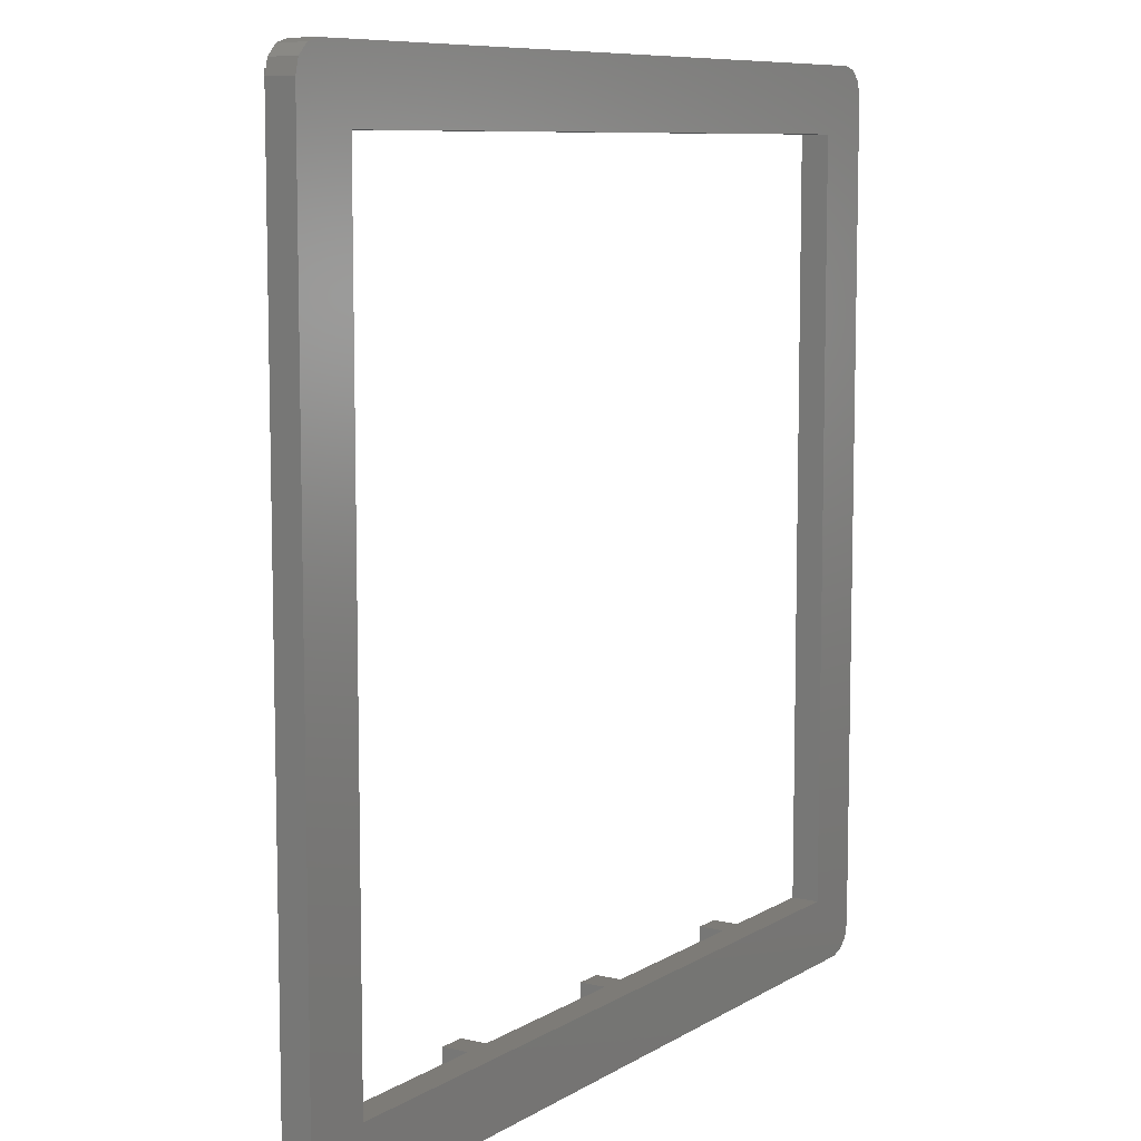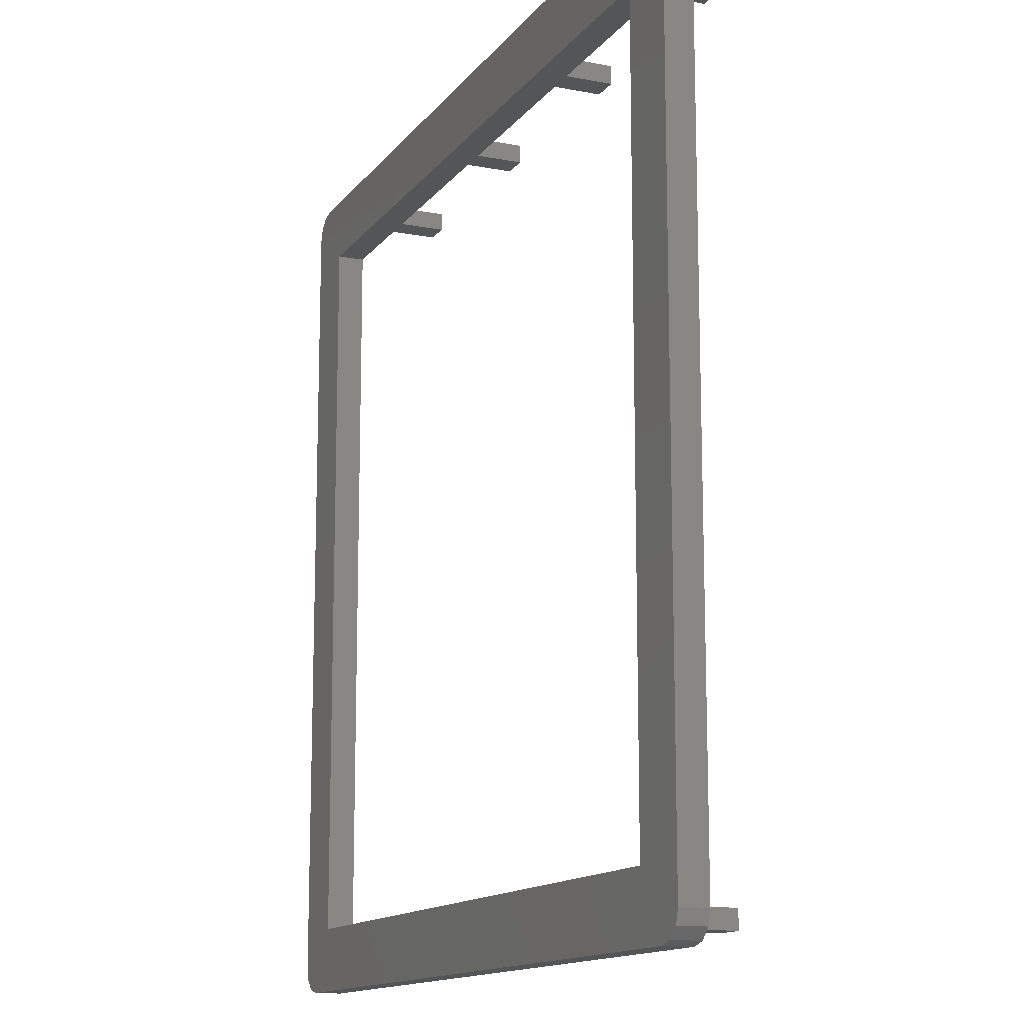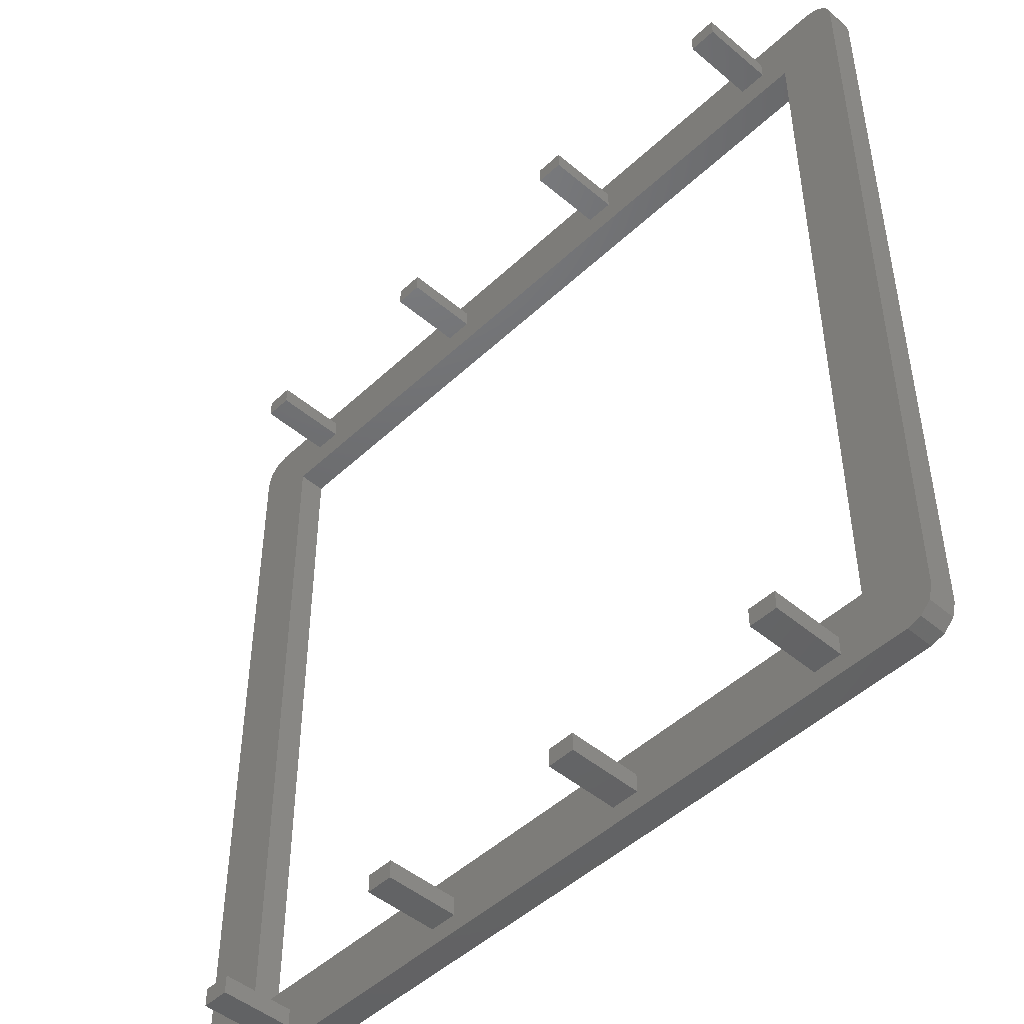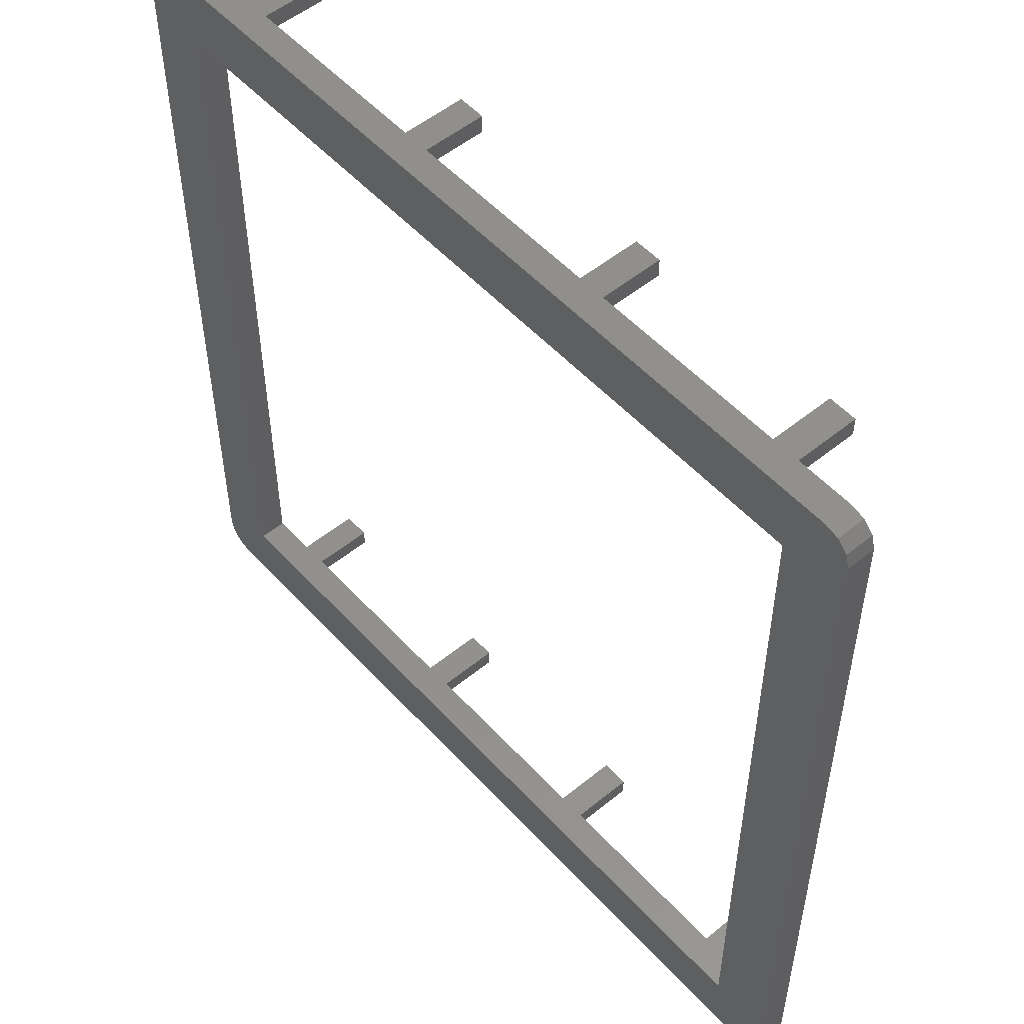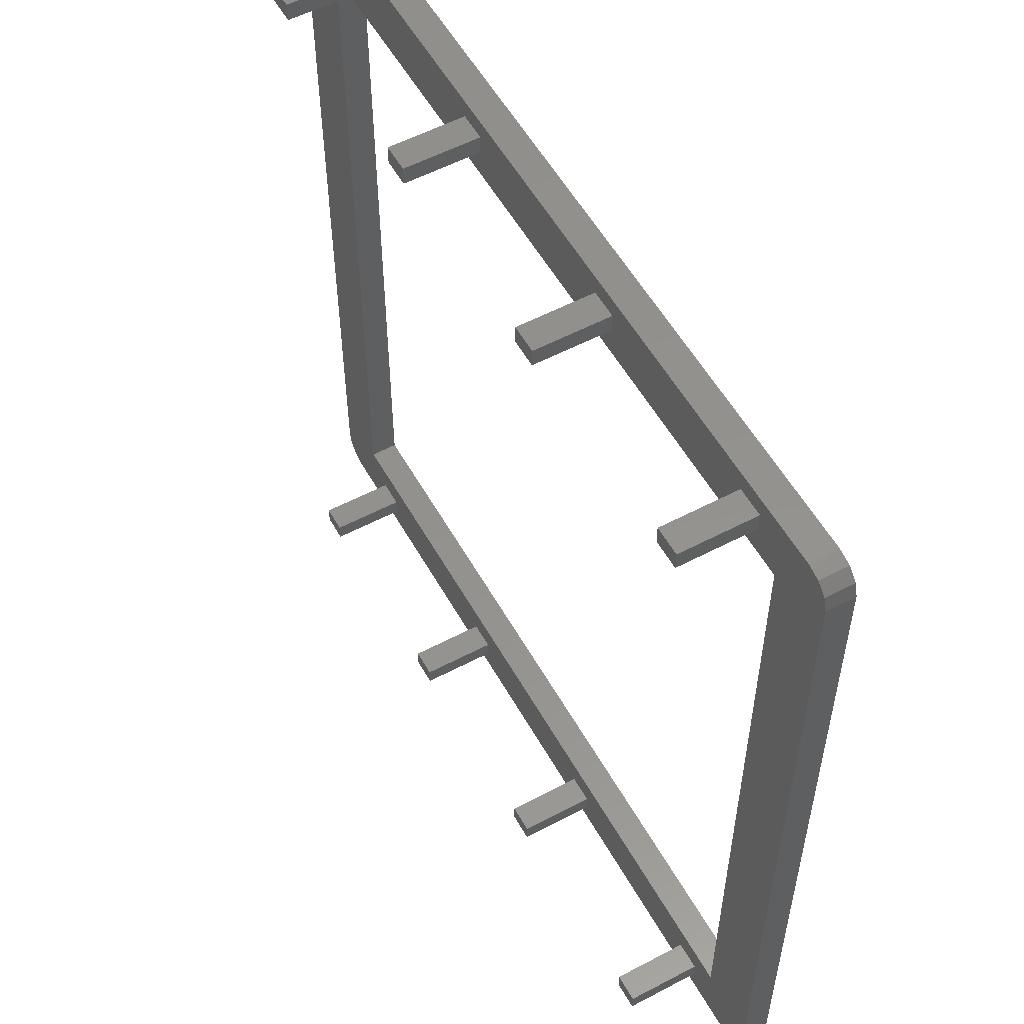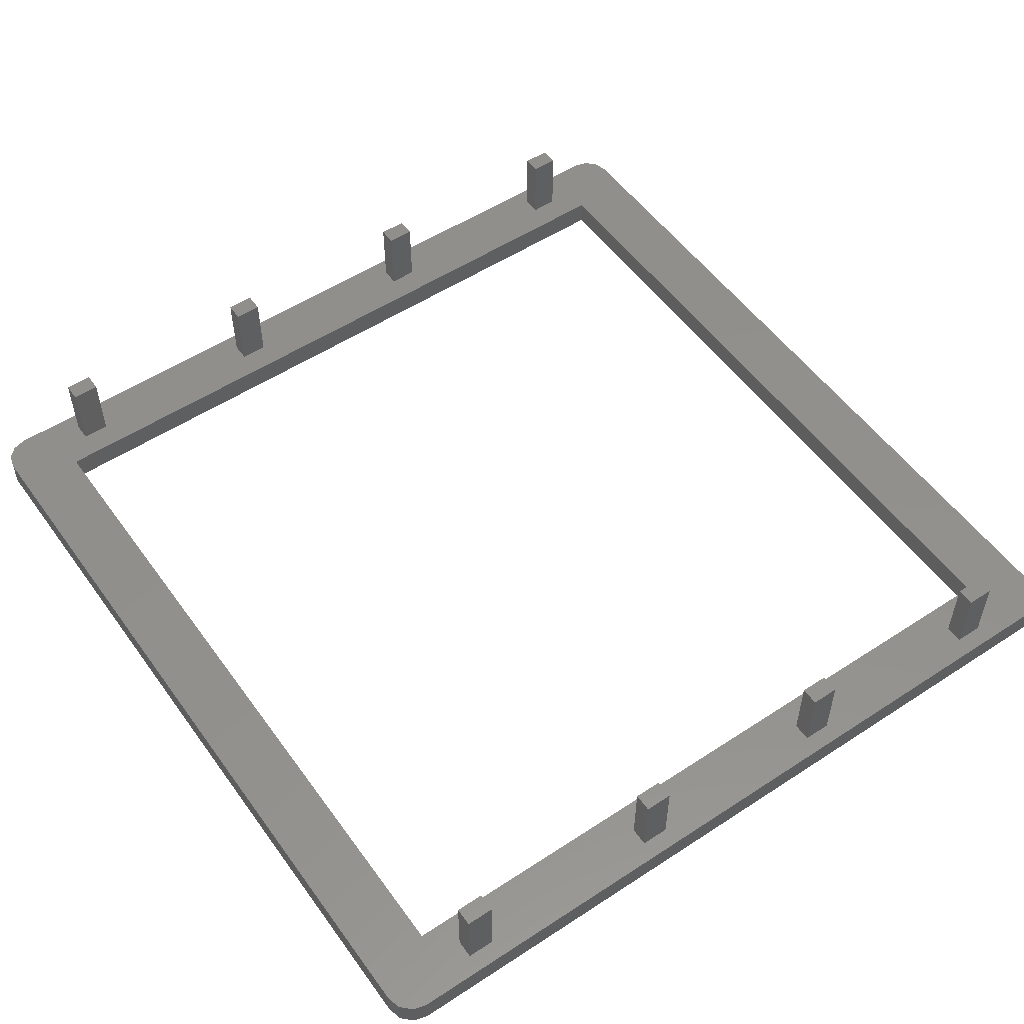
<metadata>
{"format":"stl","ext":"stl","renderer":"f3d","projection":"perspective","resolution":1024,"background":"white","views":[{"elev":8.6,"azim":-57.5,"up":"+Z"},{"elev":-13.6,"azim":66.8,"up":"+Z"},{"elev":-47.5,"azim":-133.5,"up":"+Z"},{"elev":52.9,"azim":48.9,"up":"+Z"},{"elev":55.5,"azim":-119.0,"up":"+Z"},{"elev":53.4,"azim":145.0,"up":"+Y"}]}
</metadata>
<code>
# stl→obj: 104 verts, 208 faces
v -43 0 -43
v -43 0 38
v -50 0 42
v -50 0 -47
v -49.6 0 -48.5
v -48.5 0 -49.6
v -47 0 -50
v 44.6 0 -48.5
v 45 0 -47
v 43.5 0 -49.6
v 38 0 -43
v 42 0 -50
v 38 0 38
v 45 0 42
v 42 0 45
v 44.6 0 43.5
v 43.5 0 44.6
v -48.5 0 44.6
v -47 0 45
v -49.6 0 43.5
v 45 3 42
v 45 3 -47
v 38 3 38
v 35 3 41
v 35 3 43
v 44.6 3 43.5
v -50 3 42
v -49.6 3 43.5
v -40 3 43
v -40 3 41
v -43 3 38
v -50 3 -47
v -43 3 -43
v -40 3 -46
v -40 3 -48
v -49.6 3 -48.5
v 44.6 3 -48.5
v 35 3 -48
v 35 3 -46
v 38 3 -43
v 42 3 -50
v -37 3 -48
v -16 3 -48
v -13 3 -48
v 8 3 -48
v 11 3 -48
v 32 3 -48
v 43.5 3 -49.6
v 32 3 -46
v 11 3 -46
v 8 3 -46
v -13 3 -46
v -16 3 -46
v -37 3 -46
v -37 3 41
v -16 3 41
v -13 3 41
v 8 3 41
v 11 3 41
v 32 3 41
v 42 3 45
v 43.5 3 44.6
v 32 3 43
v 11 3 43
v 8 3 43
v -13 3 43
v -16 3 43
v -37 3 43
v -48.5 3 -49.6
v -47 3 -50
v -48.5 3 44.6
v -47 3 45
v -16 11 41
v -16 11 43
v -13 11 41
v -13 11 43
v -16 11 -48
v -16 11 -46
v -13 11 -48
v -13 11 -46
v 8 11 41
v 8 11 43
v 11 11 41
v 11 11 43
v 8 11 -48
v 8 11 -46
v 11 11 -48
v 11 11 -46
v 32 11 41
v 32 11 43
v 35 11 41
v 35 11 43
v 32 11 -48
v 32 11 -46
v 35 11 -48
v 35 11 -46
v -40 11 -48
v -40 11 -46
v -37 11 -48
v -37 11 -46
v -37 11 43
v -40 11 43
v -40 11 41
v -37 11 41
f 1 2 3
f 1 3 4
f 1 4 5
f 1 5 6
f 1 6 7
f 8 9 10
f 10 9 11
f 10 11 12
f 12 11 1
f 12 1 7
f 13 14 15
f 15 14 16
f 15 16 17
f 18 2 19
f 19 2 13
f 19 13 15
f 20 3 18
f 18 3 2
f 11 9 13
f 13 9 14
f 21 22 23
f 21 23 24
f 21 24 25
f 21 25 26
f 27 28 29
f 27 29 30
f 27 30 31
f 27 31 32
f 32 31 33
f 32 33 34
f 32 34 35
f 32 35 36
f 22 37 38
f 22 38 39
f 22 39 40
f 22 40 23
f 41 42 43
f 41 43 44
f 41 44 45
f 41 45 46
f 41 46 47
f 41 47 38
f 41 38 37
f 41 37 48
f 40 39 49
f 40 49 50
f 40 50 51
f 40 51 52
f 40 52 53
f 40 53 54
f 40 54 34
f 40 34 33
f 23 31 30
f 23 30 55
f 23 55 56
f 23 56 57
f 23 57 58
f 23 58 59
f 23 59 60
f 23 60 24
f 61 62 26
f 61 26 25
f 61 25 63
f 61 63 64
f 61 64 65
f 61 65 66
f 61 66 67
f 61 67 68
f 69 36 70
f 70 36 35
f 70 35 41
f 41 35 42
f 28 71 29
f 29 71 72
f 29 72 68
f 68 72 61
f 47 46 49
f 49 46 50
f 45 44 51
f 51 44 52
f 60 59 63
f 63 59 64
f 58 57 65
f 65 57 66
f 56 55 67
f 67 55 68
f 43 42 53
f 53 42 54
f 21 14 22
f 22 14 9
f 61 72 15
f 15 72 19
f 14 21 16
f 16 21 26
f 16 26 17
f 17 26 62
f 17 62 15
f 15 62 61
f 70 41 7
f 7 41 12
f 12 41 10
f 10 41 48
f 10 48 8
f 8 48 37
f 8 37 9
f 9 37 22
f 32 4 27
f 27 4 3
f 4 32 5
f 5 32 36
f 5 36 6
f 6 36 69
f 6 69 7
f 7 69 70
f 19 72 18
f 18 72 71
f 18 71 20
f 20 71 28
f 20 28 3
f 3 28 27
f 56 67 73
f 73 67 74
f 56 73 57
f 57 73 75
f 66 76 67
f 67 76 74
f 66 57 76
f 76 57 75
f 43 53 77
f 77 53 78
f 43 77 44
f 44 77 79
f 52 80 53
f 53 80 78
f 52 44 80
f 80 44 79
f 58 65 81
f 81 65 82
f 58 81 59
f 59 81 83
f 64 84 65
f 65 84 82
f 64 59 84
f 84 59 83
f 45 51 85
f 85 51 86
f 45 85 46
f 46 85 87
f 50 88 51
f 51 88 86
f 50 46 88
f 88 46 87
f 60 63 89
f 89 63 90
f 60 89 24
f 24 89 91
f 25 92 63
f 63 92 90
f 25 24 92
f 92 24 91
f 47 49 93
f 93 49 94
f 47 93 38
f 38 93 95
f 39 96 49
f 49 96 94
f 39 38 96
f 96 38 95
f 75 73 76
f 76 73 74
f 79 77 80
f 80 77 78
f 83 81 84
f 84 81 82
f 87 85 88
f 88 85 86
f 91 89 92
f 92 89 90
f 95 93 96
f 96 93 94
f 35 34 97
f 97 34 98
f 35 97 42
f 42 97 99
f 54 100 34
f 34 100 98
f 54 42 100
f 100 42 99
f 99 97 100
f 100 97 98
f 68 101 29
f 29 101 102
f 30 29 103
f 103 29 102
f 30 103 55
f 55 103 104
f 68 55 101
f 101 55 104
f 104 103 101
f 101 103 102
f 23 40 13
f 13 40 11
f 33 1 40
f 40 1 11
f 33 31 1
f 1 31 2
f 23 13 31
f 31 13 2

</code>
